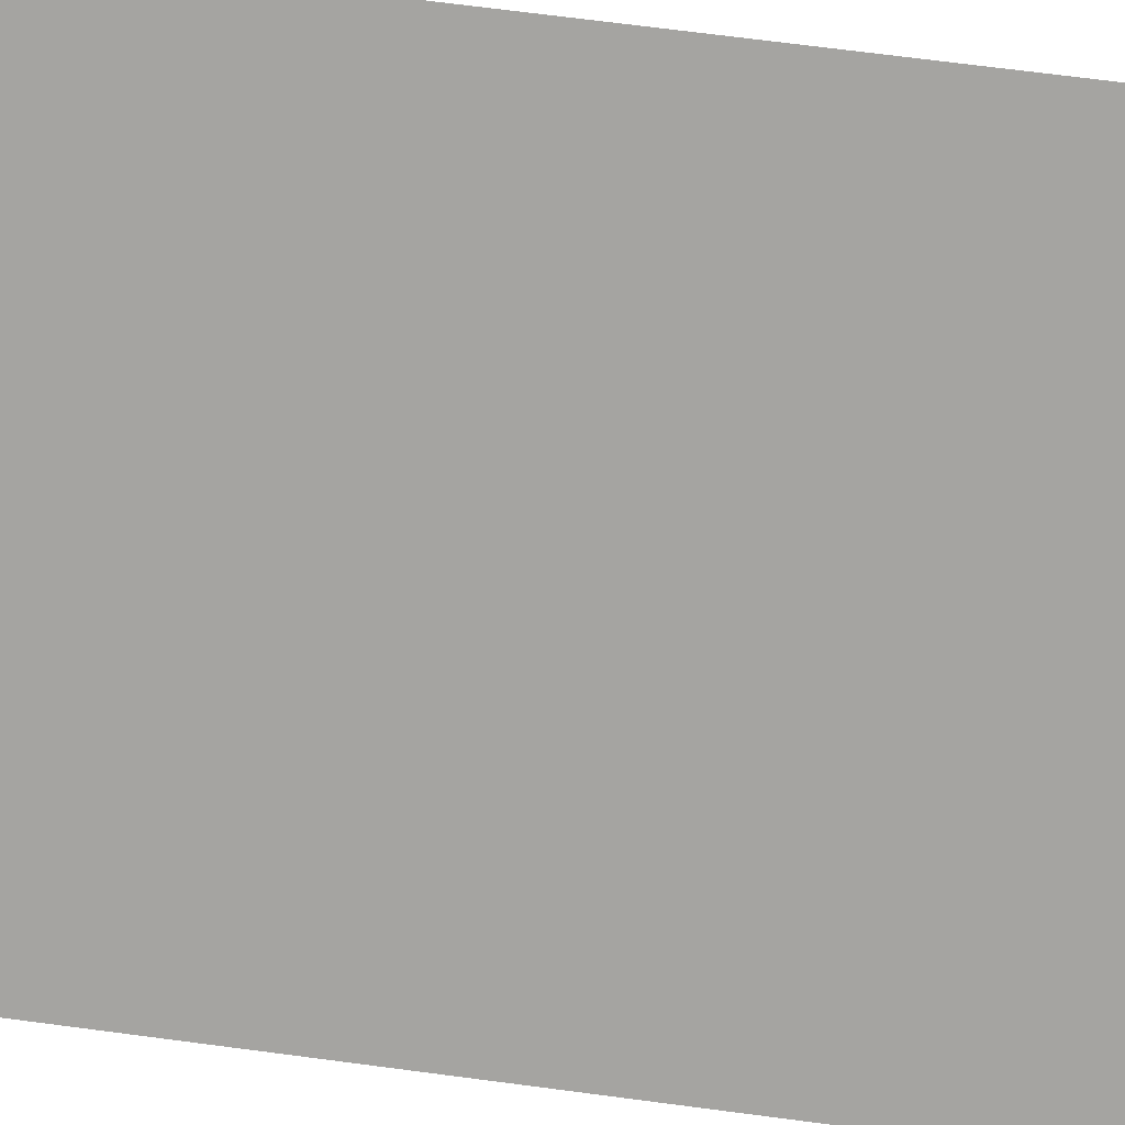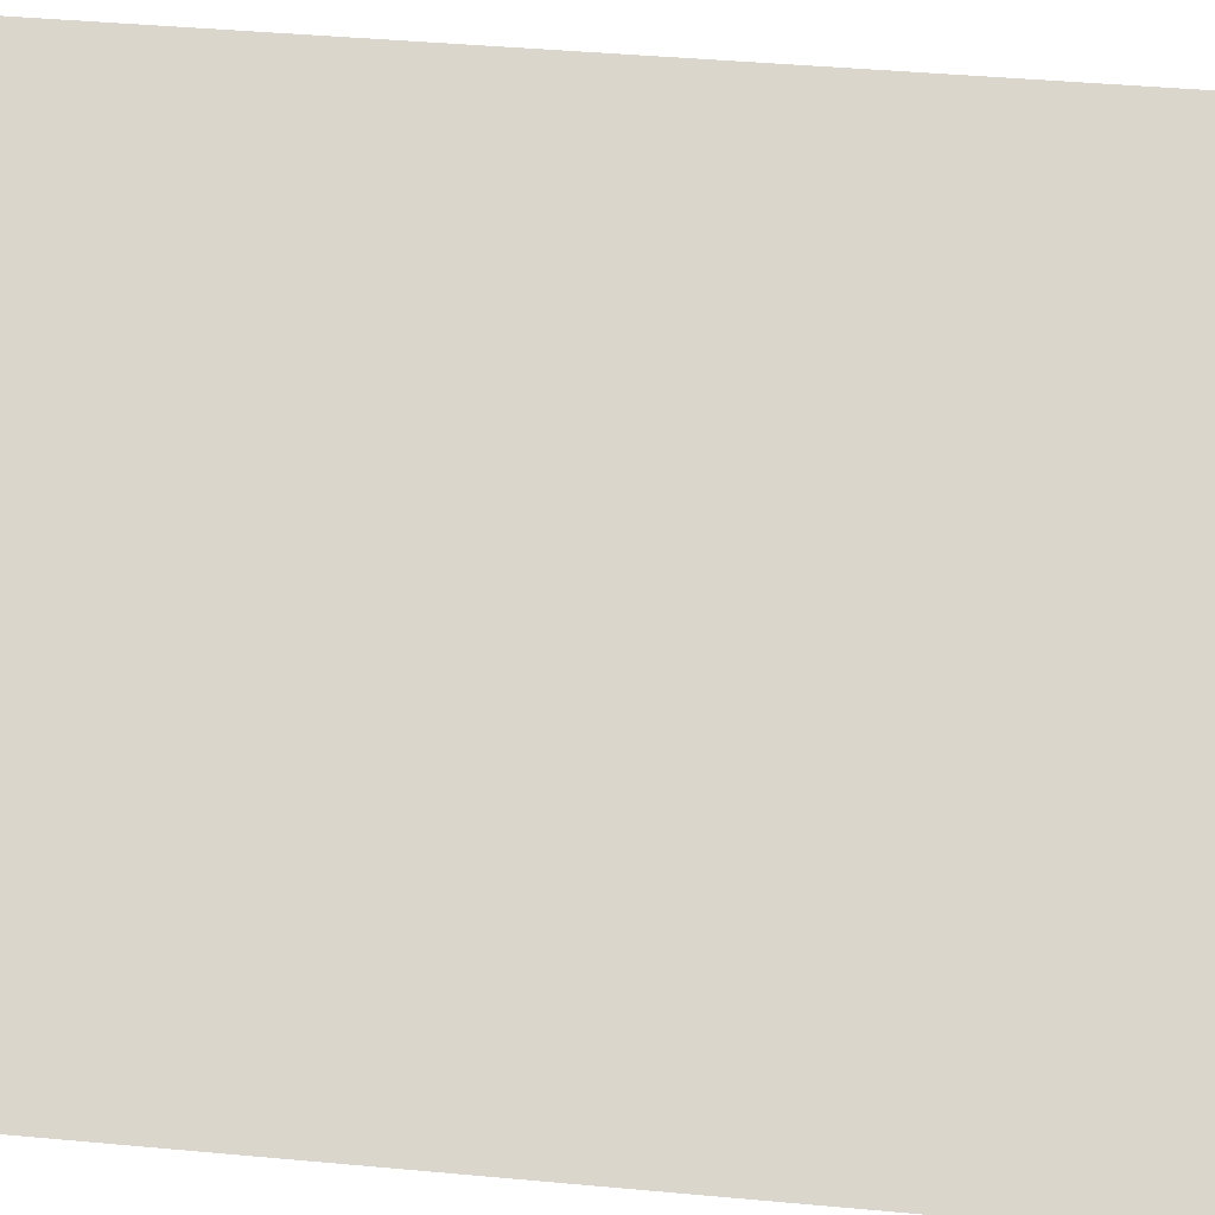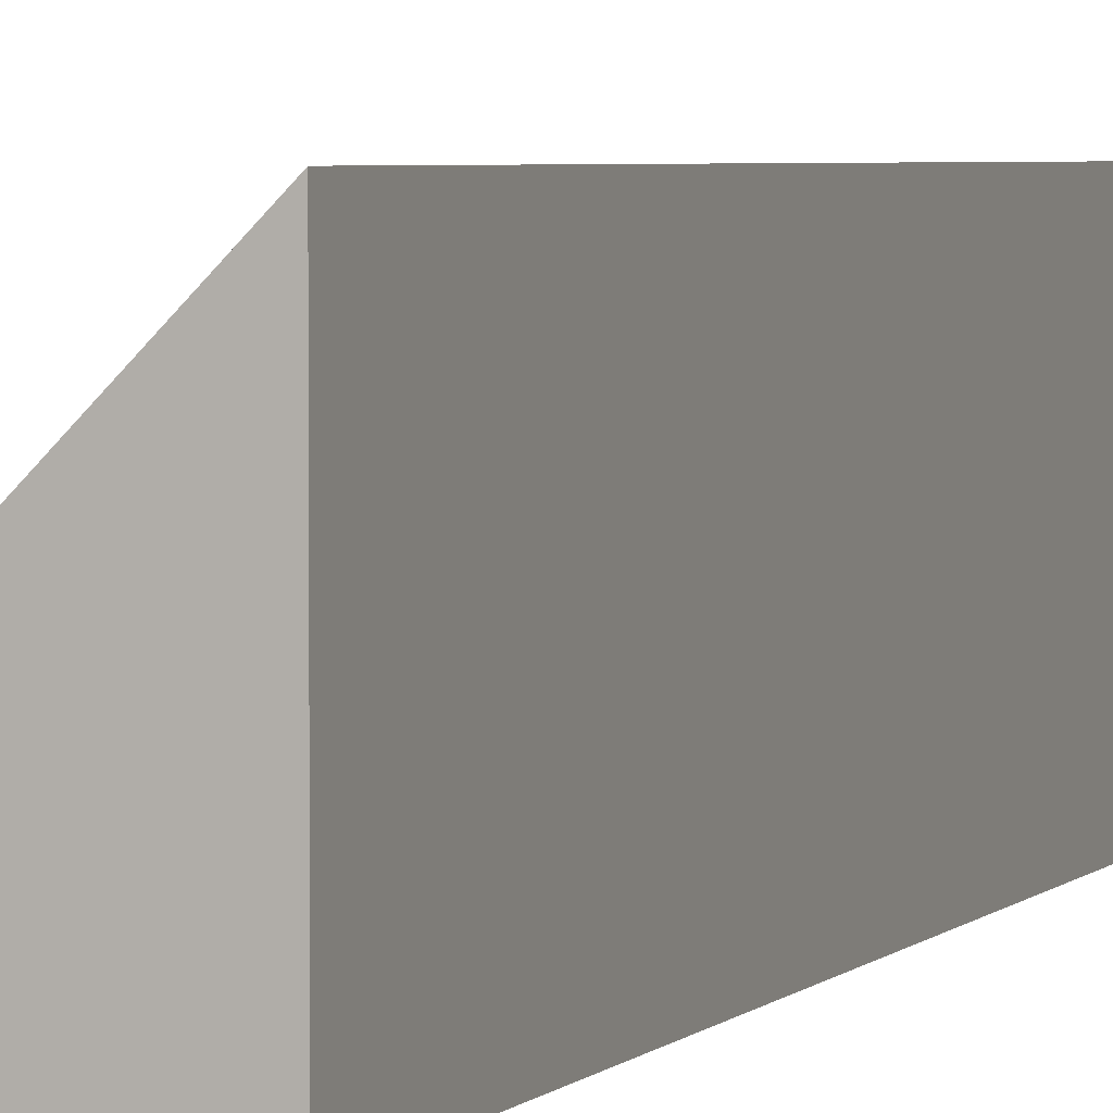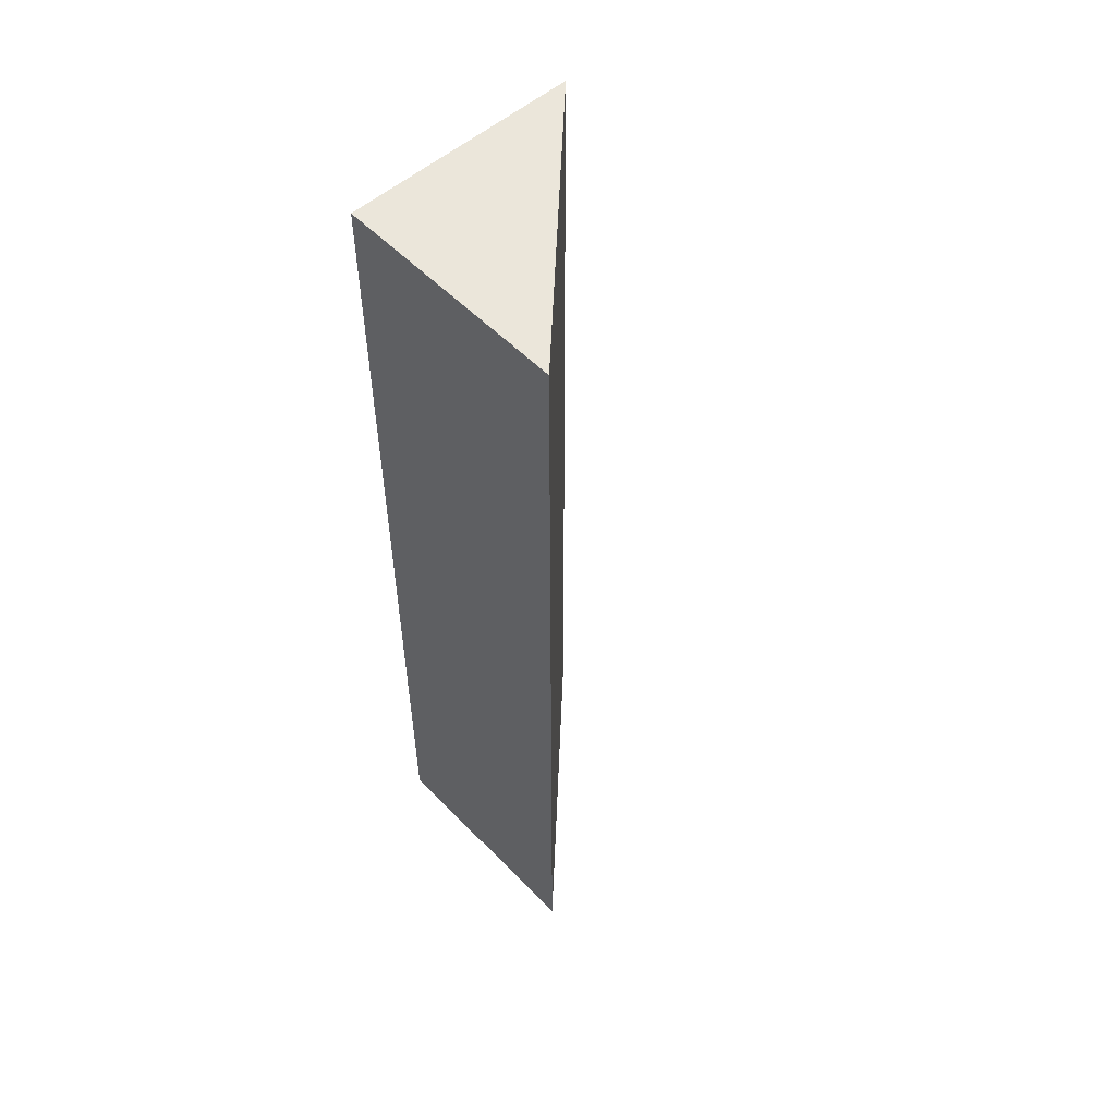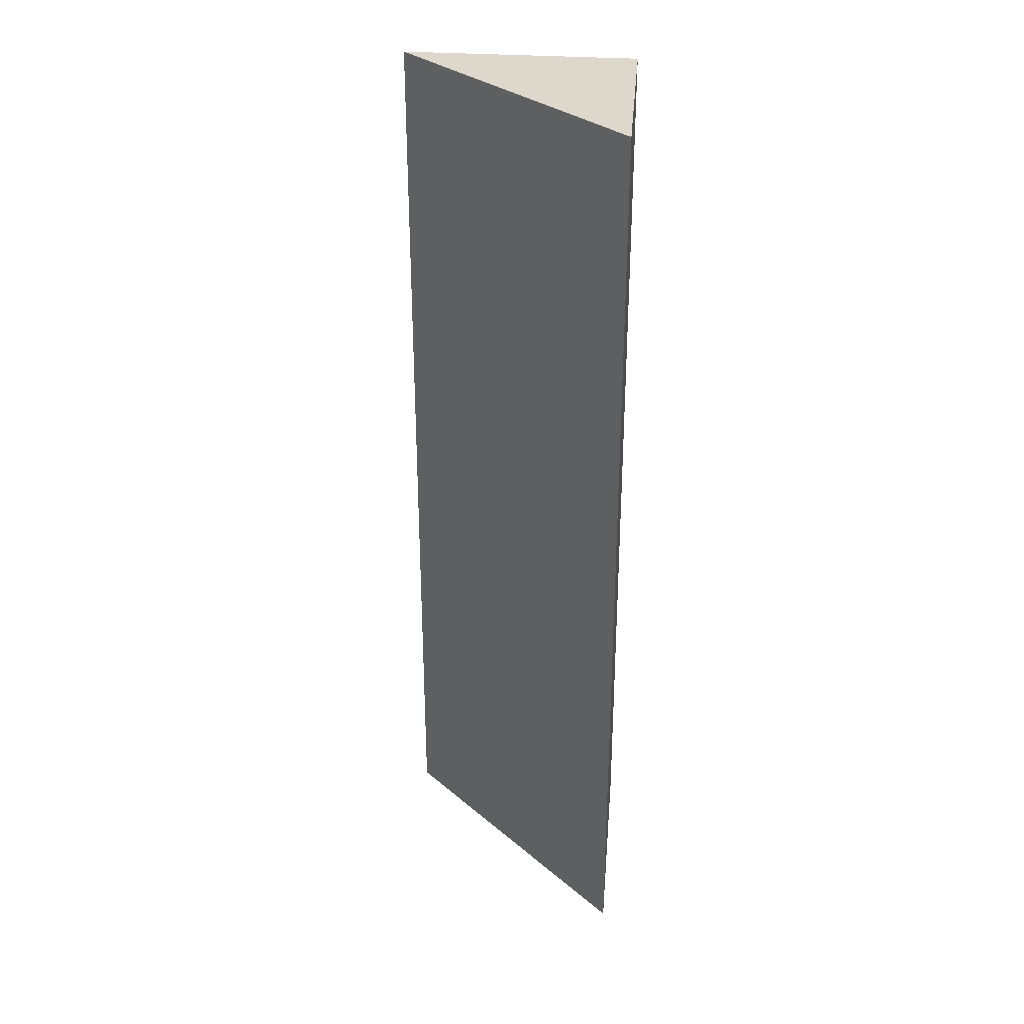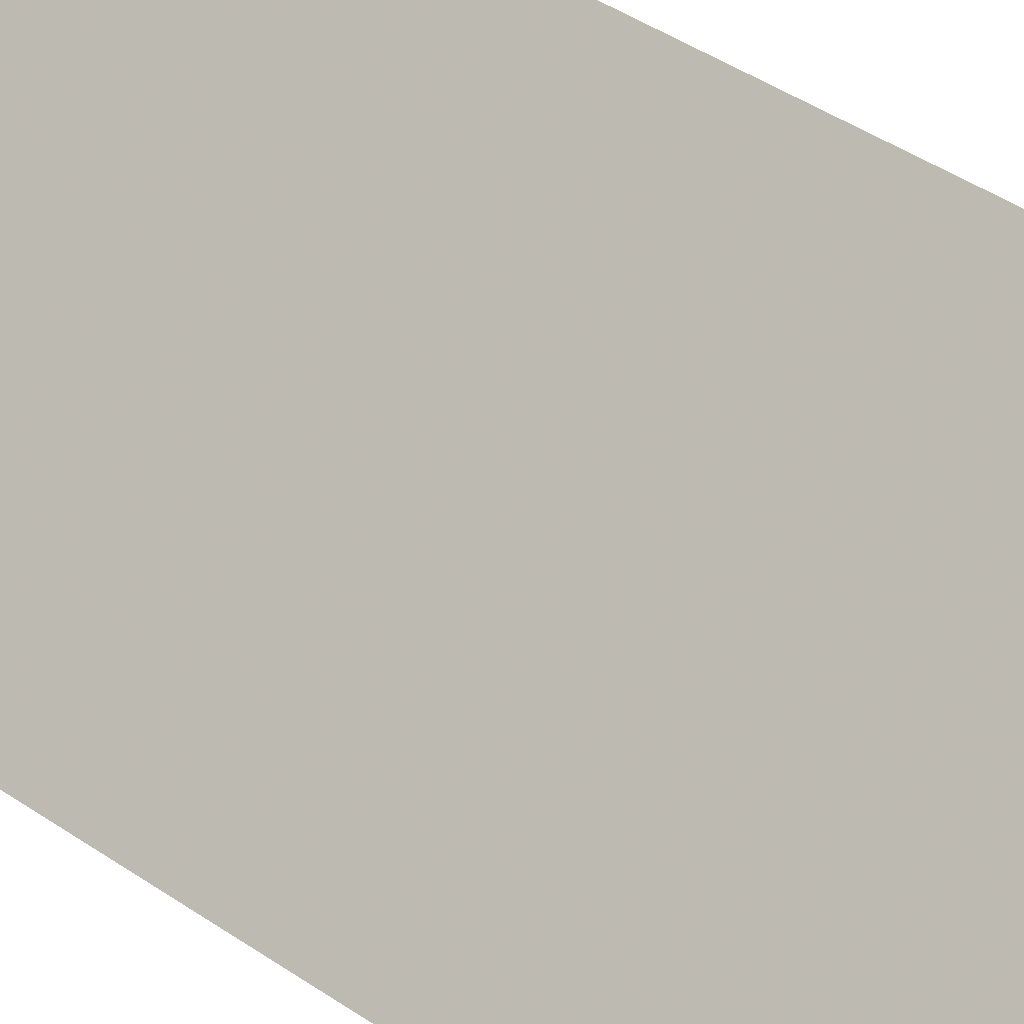
<metadata>
{"format":"obj","ext":"obj","renderer":"f3d","projection":"perspective","resolution":1024,"background":"white","views":[{"elev":61.3,"azim":98.0,"up":"+Y"},{"elev":25.3,"azim":99.7,"up":"+Y"},{"elev":3.5,"azim":-160.0,"up":"+Y"},{"elev":54.7,"azim":47.3,"up":"+Z"},{"elev":31.2,"azim":-175.0,"up":"+Z"},{"elev":38.4,"azim":131.8,"up":"+Y"}]}
</metadata>
<code>
o 12965
v 2173 1893 9.865
v 2173 1893 9.865
v 2173 1893 9.905
v 2173 1893 9.865
v 2173 1893 9.905
v 2173 1893 9.865
v 2173 1893 9.865
v 2173 1893 9.905
v 2173 1893 9.865
v 2173 1893 9.905
v 2173 1893 9.865
v 2173 1893 9.865
v 2173 1893 9.865
v 2173 1893 9.865
v 2173 1893 9.905
v 2173 1893 9.865
v 2173 1893 9.905
v 2173 1893 9.905
v 2173 1893 9.905
f 1 2 3
f 3 4 5
f 6 7 8
f 8 9 10
f 6 11 12
f 13 14 15
f 15 16 17
f 18 19 17

</code>
